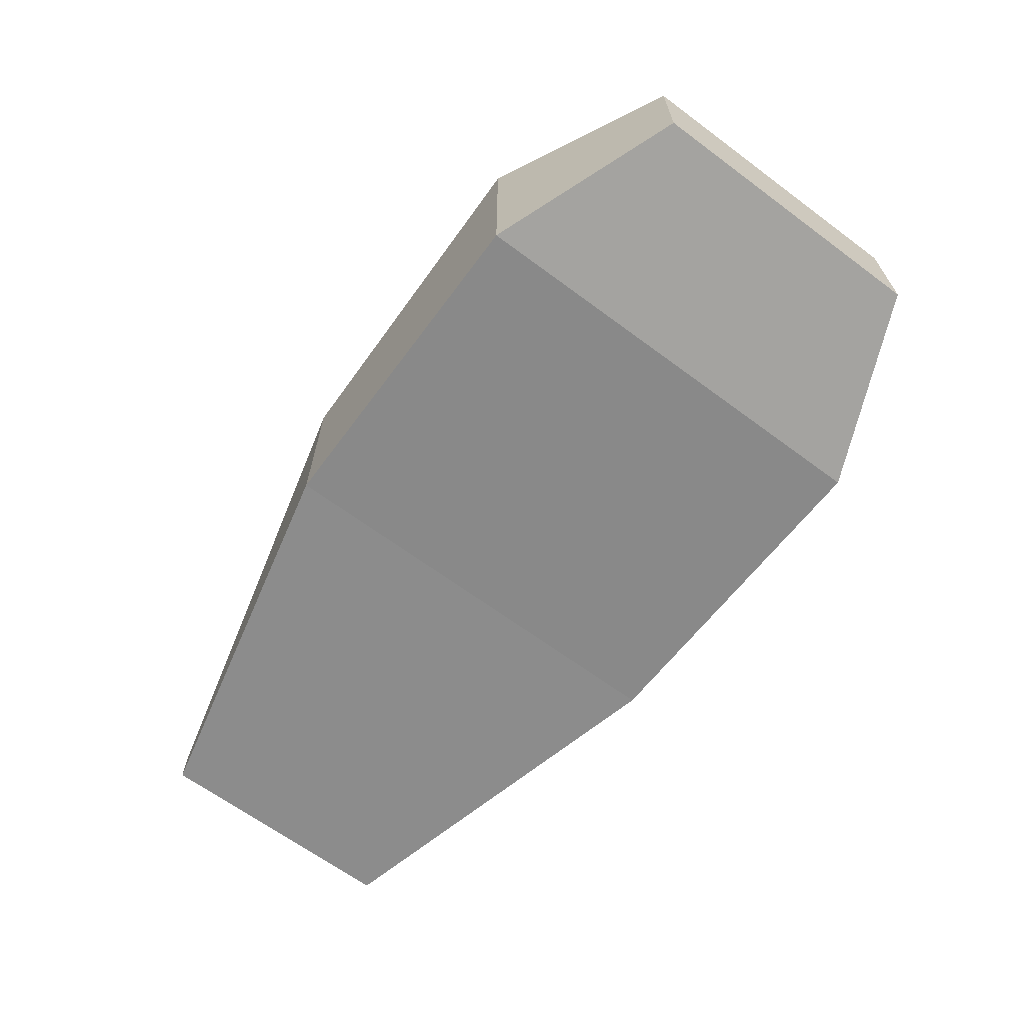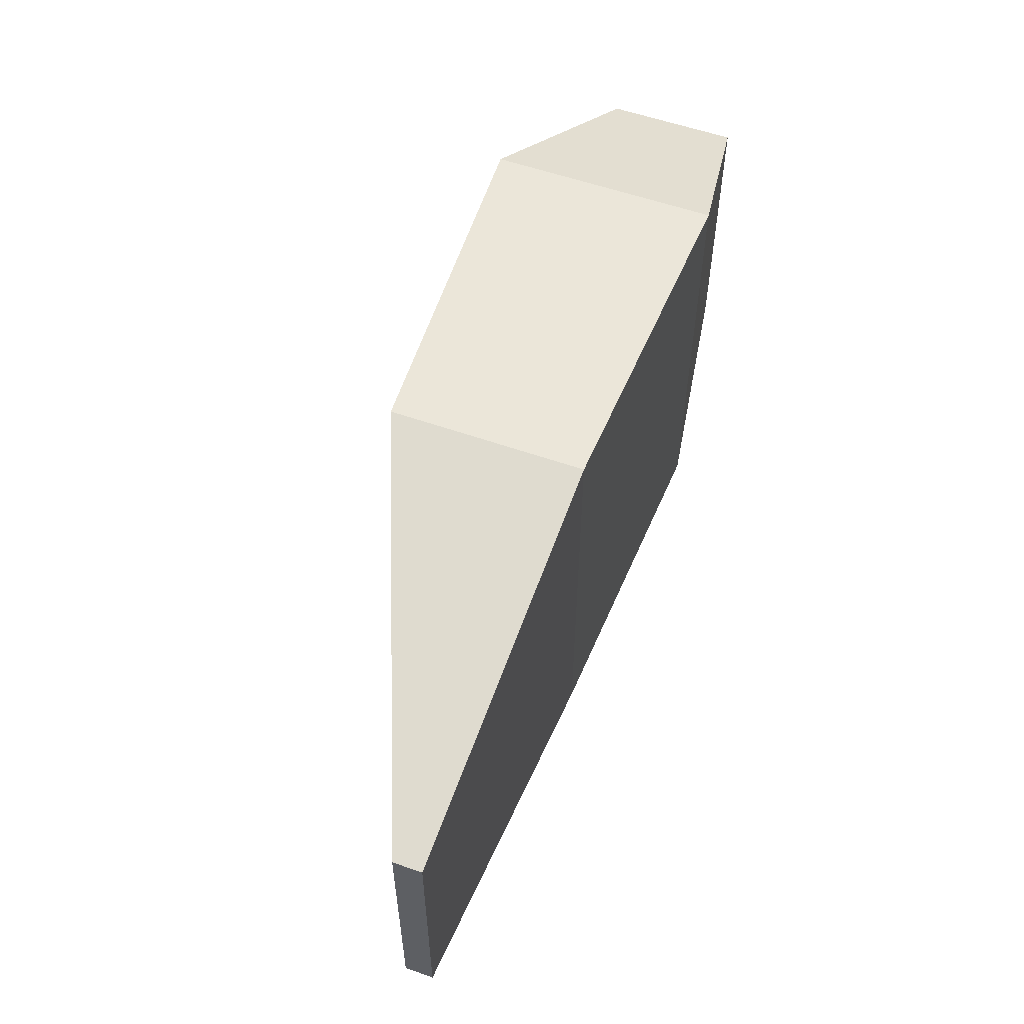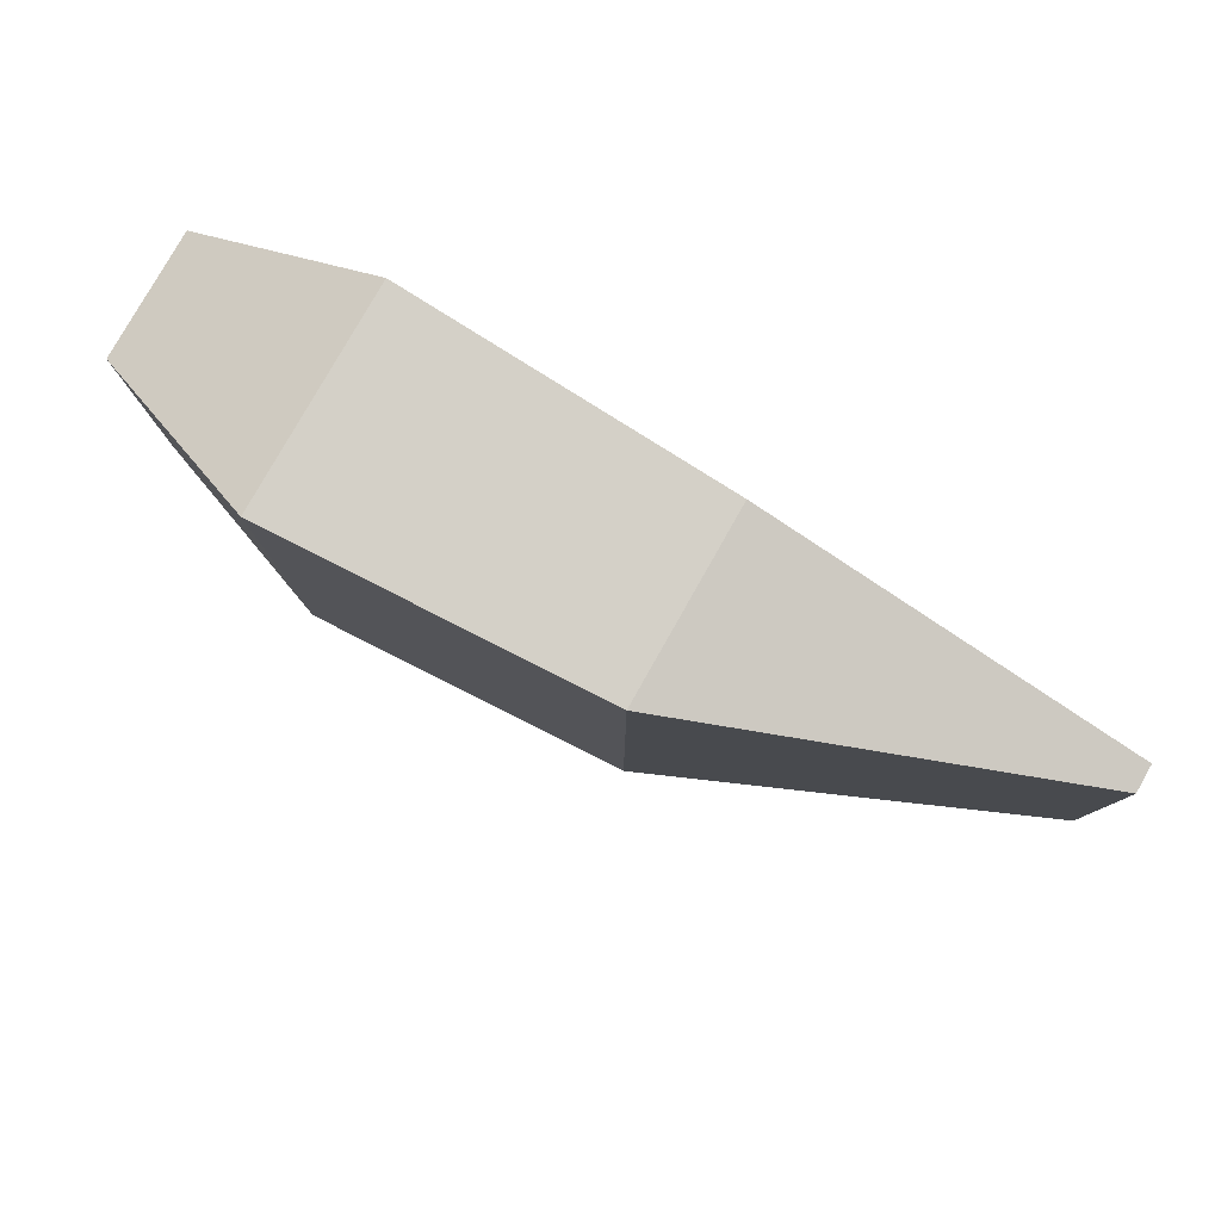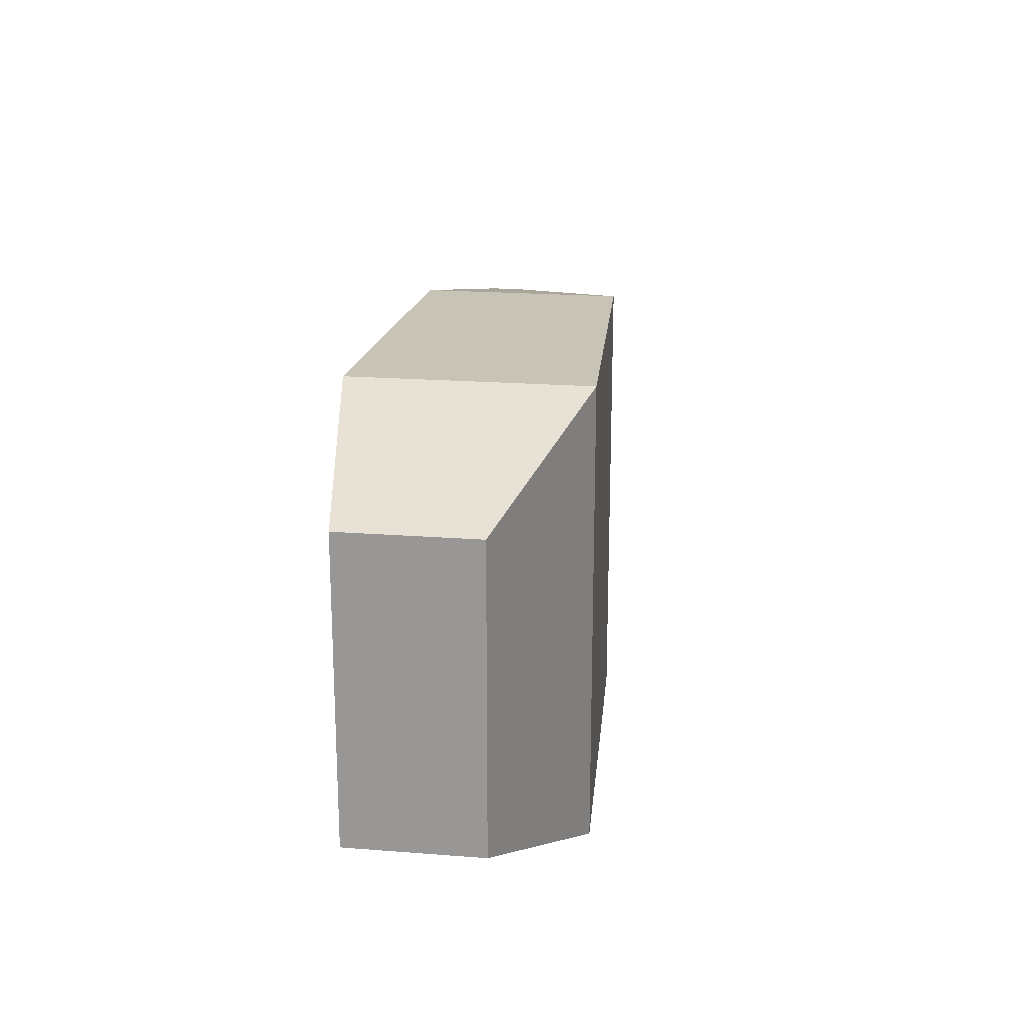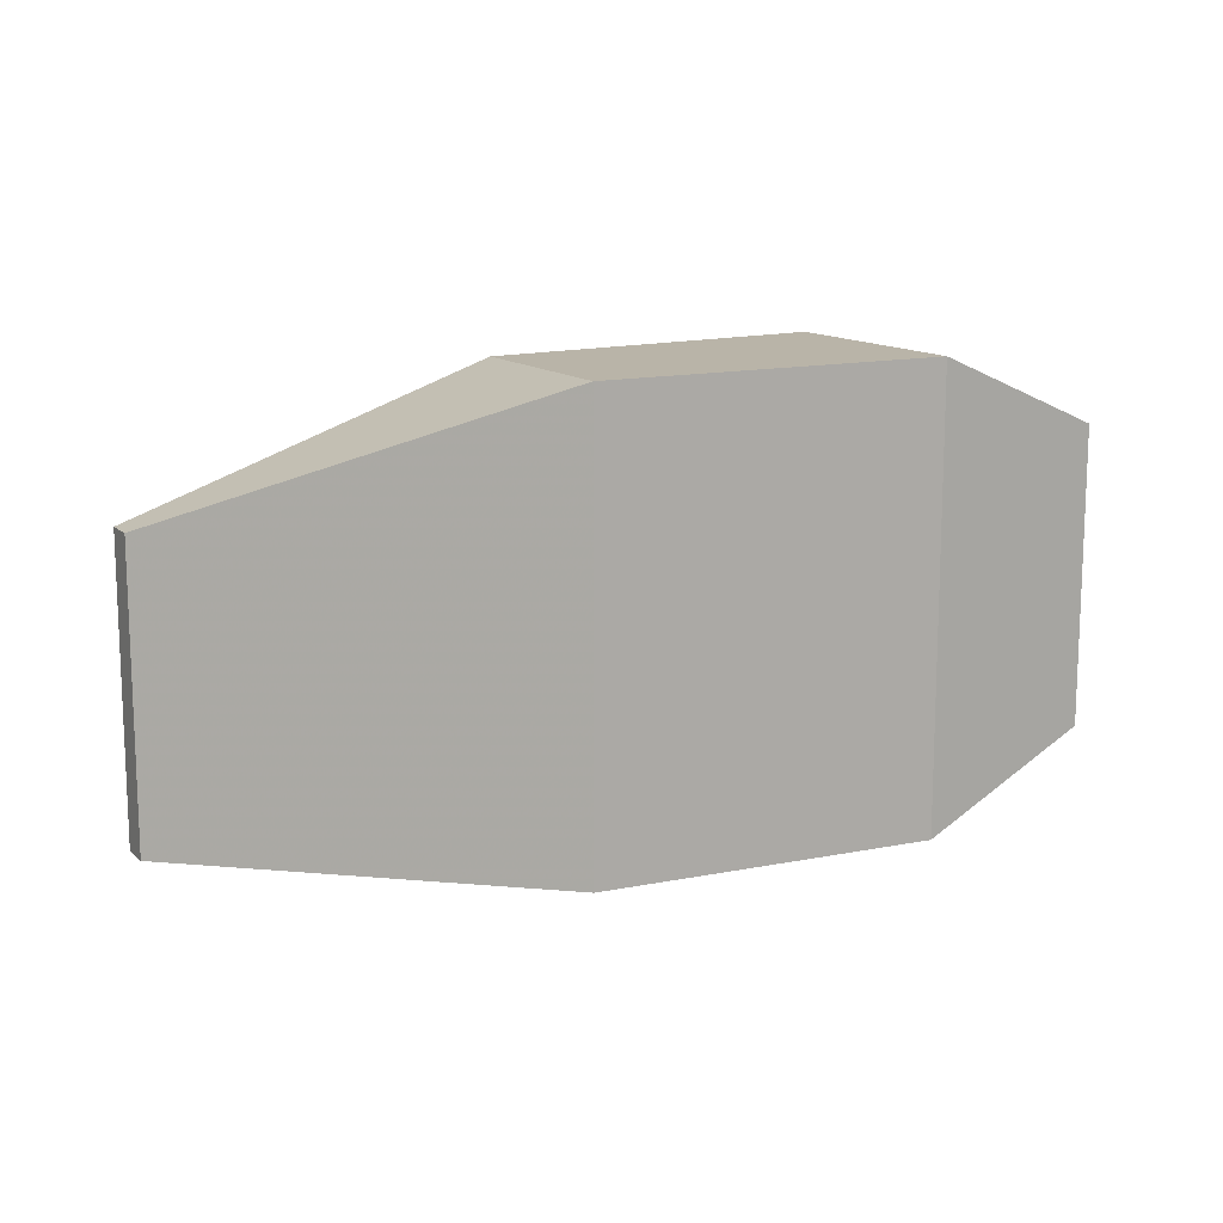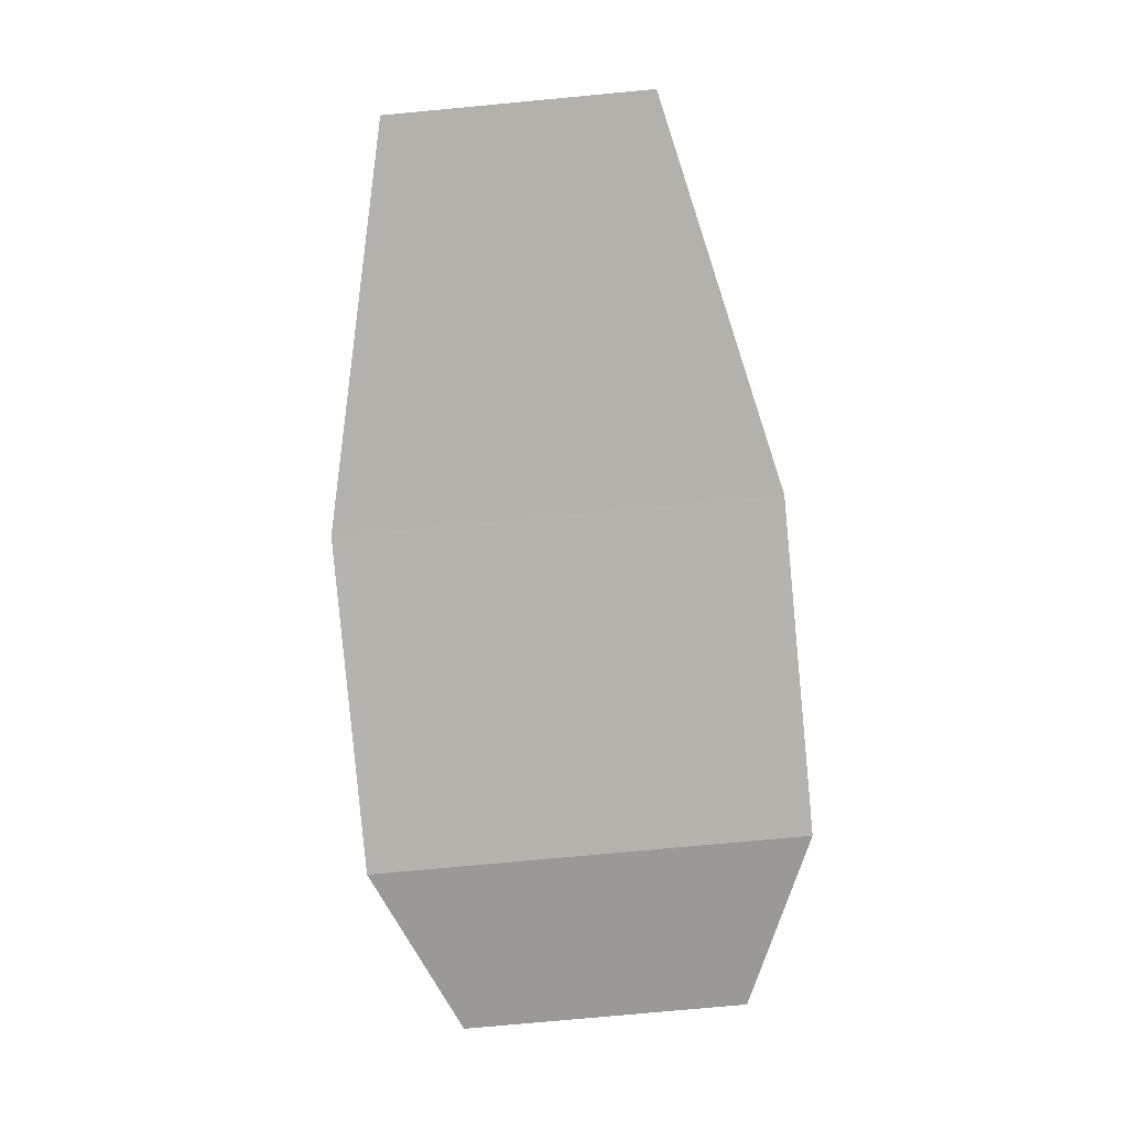
<metadata>
{"format":"obj","ext":"obj","renderer":"f3d","projection":"perspective","resolution":1024,"background":"white","views":[{"elev":-65.5,"azim":53.3,"up":"+Y"},{"elev":56.3,"azim":-69.7,"up":"+Z"},{"elev":79.8,"azim":-150.5,"up":"+Z"},{"elev":20.2,"azim":98.1,"up":"+Z"},{"elev":13.1,"azim":-28.4,"up":"+Z"},{"elev":-77.5,"azim":-84.7,"up":"+Y"}]}
</metadata>
<code>
o Cube
v 0.659 -0.1509 0.3408
v 0.659 -0.1509 -0.3408
v 1.19 -0.1762 -0.3451
v 1.19 -0.1762 0.3451
v 0.659 0.1509 0.3408
v 0.659 0.1509 -0.3408
v 1.19 0.1762 -0.3451
v 1.19 0.1762 0.3451
v 1.481 -0.1319 -0.2267
v 1.481 -0.1319 0.2267
v 1.481 0.06894 -0.2267
v 1.481 0.06894 0.2267
v 0.05311 -0.1354 0.1998
v 0.05311 -0.1354 -0.1998
v 0.05311 -0.09153 0.1998
v 0.05311 -0.09153 -0.1998
f 2 1 13 14
f 6 7 3 2
f 4 3 9 10
f 8 5 1 4
f 1 2 3 4
f 8 7 6 5
f 11 12 10 9
f 8 4 10 12
f 7 8 12 11
f 3 7 11 9
f 15 16 14 13
f 6 2 14 16
f 5 6 16 15
f 1 5 15 13

</code>
